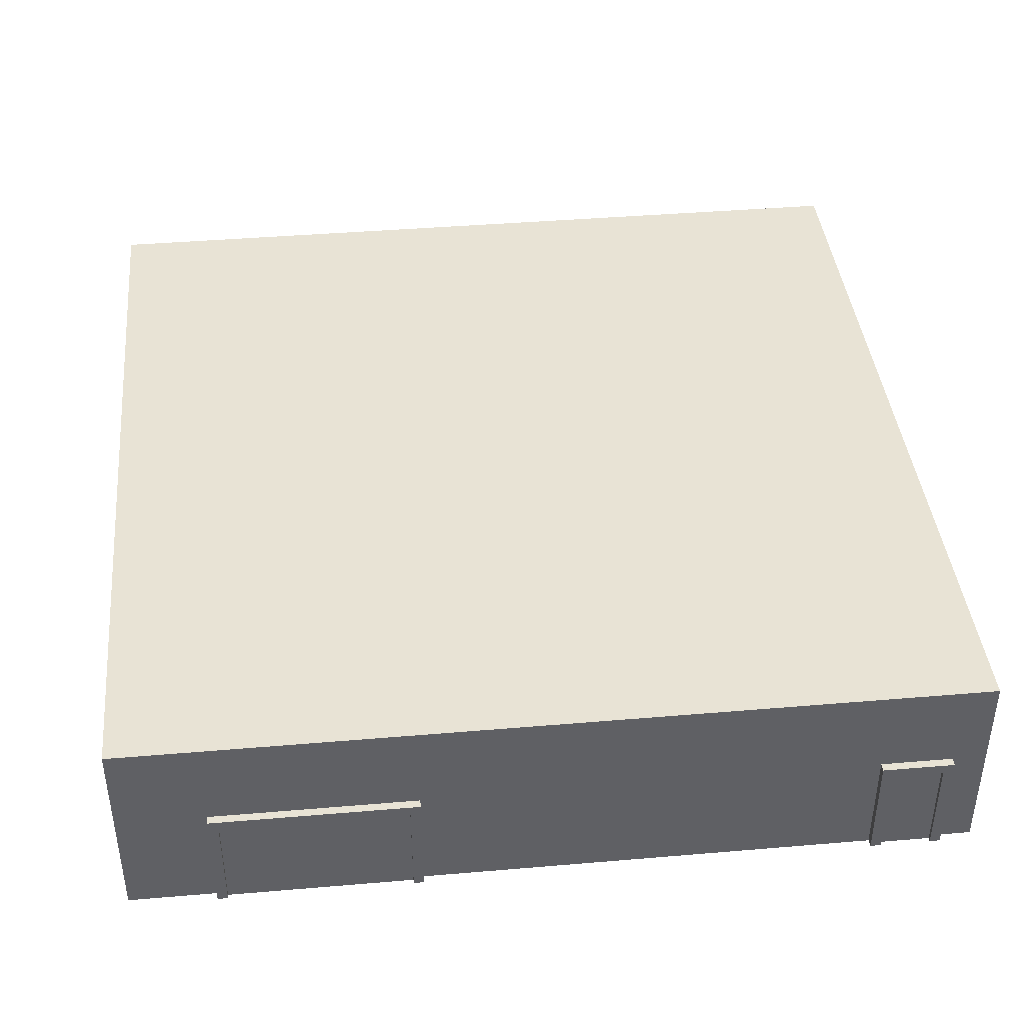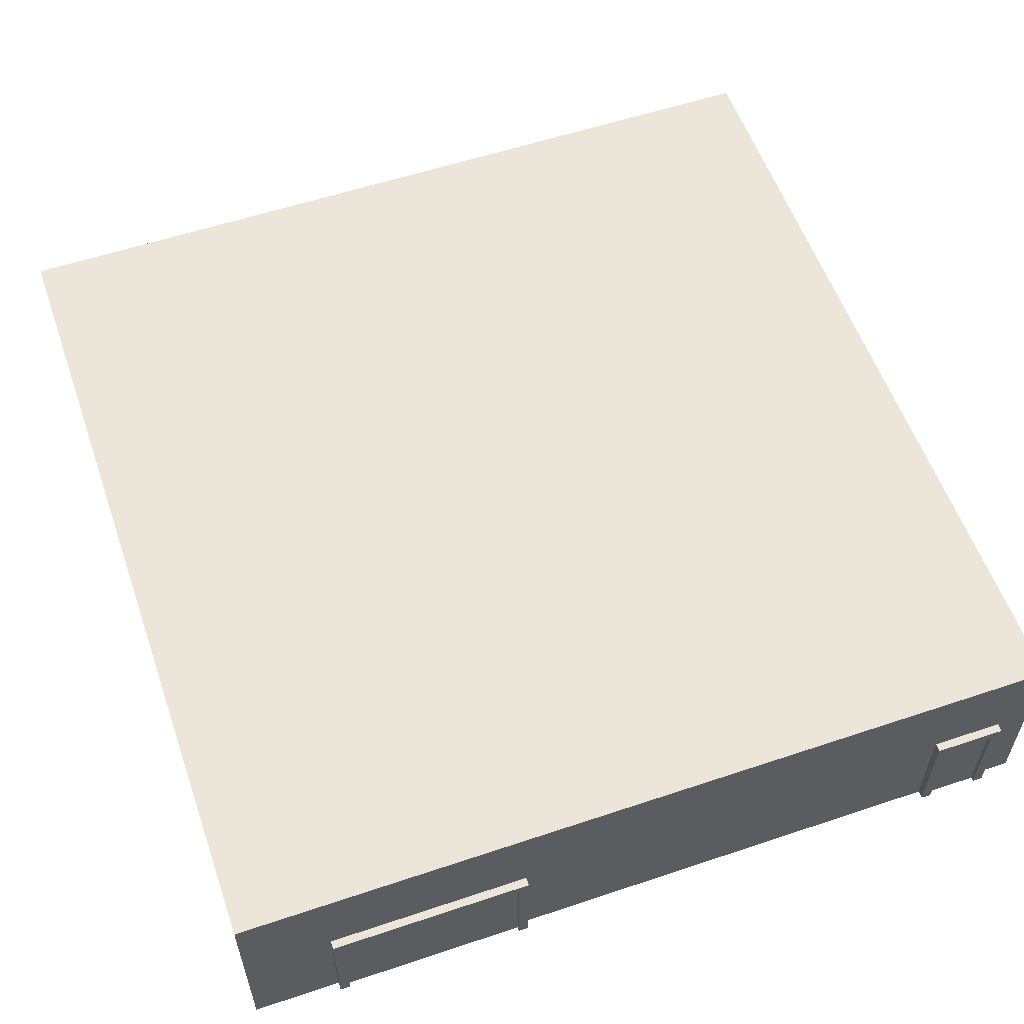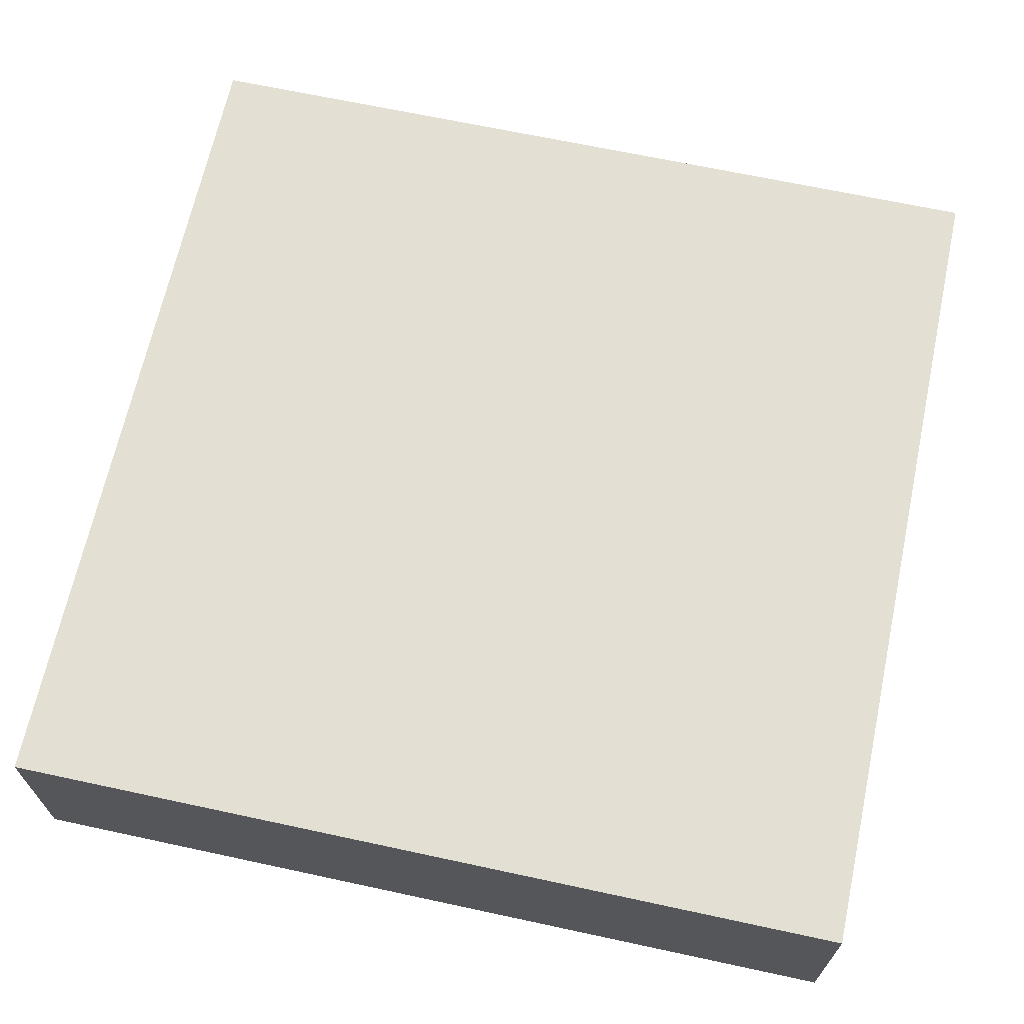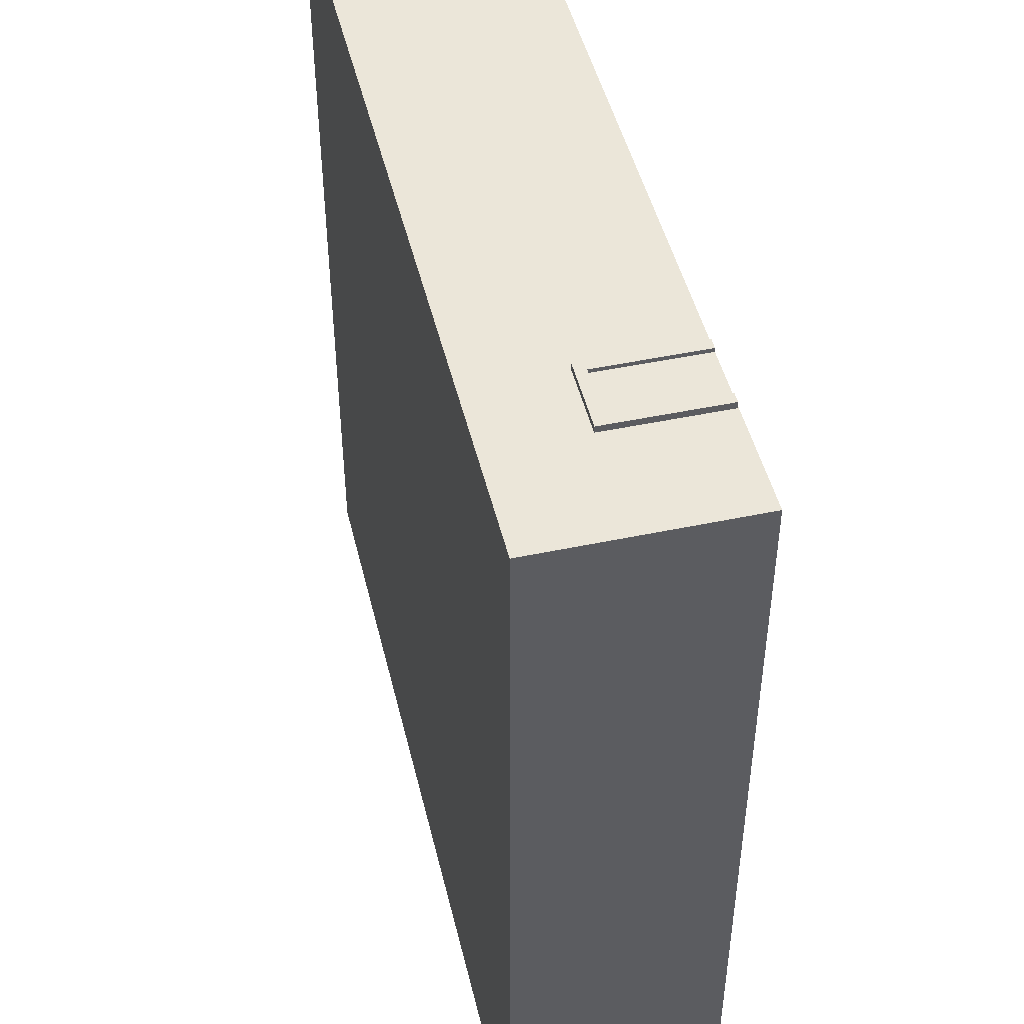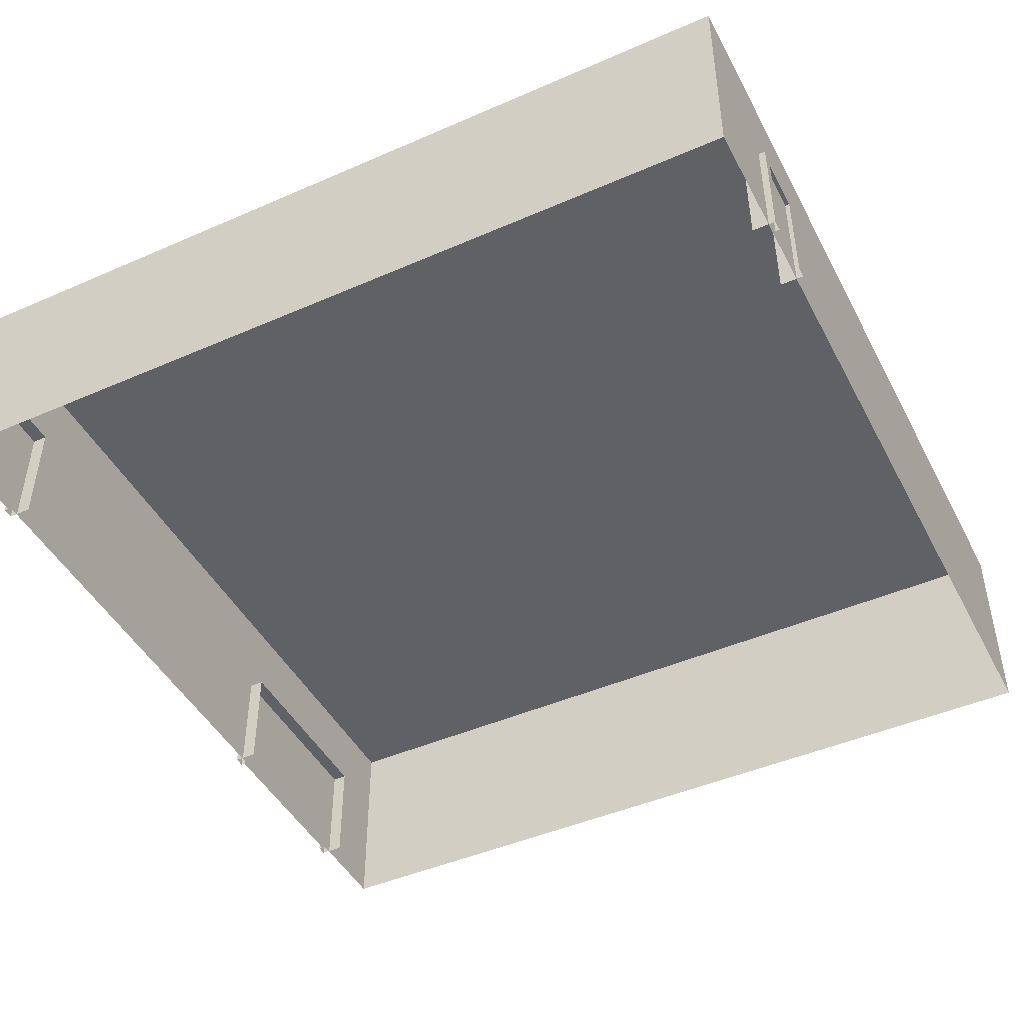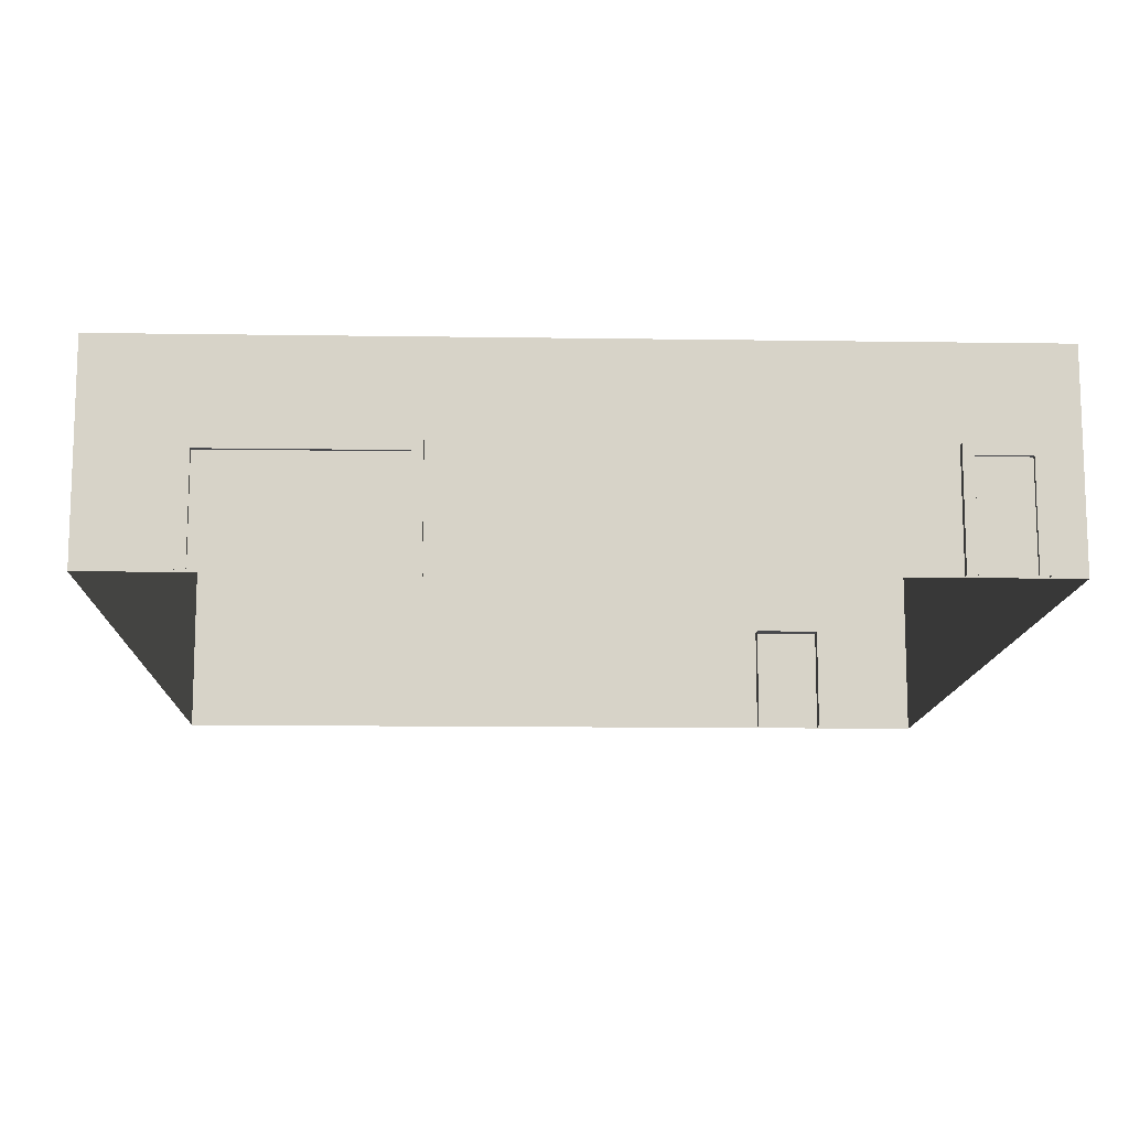
<metadata>
{"format":"obj","ext":"obj","renderer":"f3d","projection":"perspective","resolution":1024,"background":"white","views":[{"elev":41.1,"azim":174.1,"up":"+Y"},{"elev":57.2,"azim":160.8,"up":"+Y"},{"elev":67.0,"azim":102.2,"up":"+Y"},{"elev":47.4,"azim":-103.4,"up":"+Z"},{"elev":-45.8,"azim":-63.4,"up":"+Y"},{"elev":-12.5,"azim":178.0,"up":"+Y"}]}
</metadata>
<code>
v -8.255 -0.02345 8.271
v -8.255 3.977 8.271
v 8.255 3.977 8.271
v 8.255 -0.02345 8.271
v -8.255 3.977 -8.24
v -8.255 -0.02345 -8.24
v 8.255 -0.02345 -8.24
v 8.255 3.977 -8.24
v 8.255 -0.02345 8.271
v 8.255 3.977 8.271
v 8.255 3.977 -8.24
v 8.255 -0.02345 -8.24
v -8.255 -0.02345 -8.24
v -8.255 3.977 -8.24
v -8.255 3.977 8.271
v -8.255 -0.02345 8.271
v -8.255 3.977 -8.24
v 8.255 3.977 -8.24
v 8.255 3.977 8.271
v -8.255 3.977 8.271
v -7.607 2.196 -7.955
v -7.607 2.196 -8.4
v -6.217 2.196 -8.4
v -6.217 2.196 -7.955
v -7.407 1.996 -8.32
v -7.407 -0.00427 -8.32
v -6.417 -0.00427 -8.32
v -6.417 1.996 -8.32
v -6.217 -0.00427 -7.955
v -6.217 2.196 -7.955
v -6.217 2.196 -8.4
v -6.217 -0.00427 -8.4
v -7.607 -0.00427 -8.4
v -7.607 2.196 -8.4
v -7.607 2.196 -7.955
v -7.607 -0.00427 -7.955
v -6.417 1.996 -8.4
v -6.217 2.196 -8.4
v -7.607 2.196 -8.4
v -7.407 1.996 -8.4
v -6.417 -0.00427 -8.4
v -6.217 -0.00427 -8.4
v -7.607 -0.00427 -8.4
v -7.407 -0.00427 -8.4
v -7.407 1.996 -8.4
v -7.407 1.996 -8.32
v -6.417 1.996 -8.32
v -6.417 1.996 -8.4
v -6.417 1.996 -8.4
v -6.417 1.996 -8.32
v -6.417 -0.00427 -8.32
v -6.417 -0.00427 -8.4
v -7.407 -0.00427 -8.4
v -7.407 -0.00427 -8.32
v -7.407 1.996 -8.32
v -7.407 1.996 -8.4
v 2.577 2.196 -7.955
v 2.577 2.196 -8.4
v 6.55 2.196 -8.4
v 6.55 2.196 -7.955
v 2.777 1.996 -8.32
v 2.777 -0.00427 -8.32
v 6.35 -0.00427 -8.32
v 6.35 1.996 -8.32
v 6.55 -0.00427 -7.955
v 6.55 2.196 -7.955
v 6.55 2.196 -8.4
v 6.55 -0.00427 -8.4
v 2.577 -0.00427 -8.4
v 2.577 2.196 -8.4
v 2.577 2.196 -7.955
v 2.577 -0.00427 -7.955
v 6.35 1.996 -8.4
v 6.55 2.196 -8.4
v 2.577 2.196 -8.4
v 2.777 1.996 -8.4
v 6.35 -0.00427 -8.4
v 6.55 -0.00427 -8.4
v 2.577 -0.00427 -8.4
v 2.777 -0.00427 -8.4
v 2.777 1.996 -8.4
v 2.777 1.996 -8.32
v 6.35 1.996 -8.32
v 6.35 1.996 -8.4
v 6.35 1.996 -8.4
v 6.35 1.996 -8.32
v 6.35 -0.00427 -8.32
v 6.35 -0.00427 -8.4
v 2.777 -0.00427 -8.4
v 2.777 -0.00427 -8.32
v 2.777 1.996 -8.32
v 2.777 1.996 -8.4
v -4.748 2.196 7.955
v -4.748 2.196 8.4
v -6.137 2.196 8.4
v -6.137 2.196 7.955
v -4.948 1.996 8.32
v -4.948 -0.00427 8.32
v -5.937 -0.00427 8.32
v -5.937 1.996 8.32
v -6.137 -0.00427 7.955
v -6.137 2.196 7.955
v -6.137 2.196 8.4
v -6.137 -0.00427 8.4
v -4.748 -0.00427 8.4
v -4.748 2.196 8.4
v -4.748 2.196 7.955
v -4.748 -0.00427 7.955
v -5.937 1.996 8.4
v -6.137 2.196 8.4
v -4.748 2.196 8.4
v -4.948 1.996 8.4
v -5.937 -0.00427 8.4
v -6.137 -0.00427 8.4
v -4.748 -0.00427 8.4
v -4.948 -0.00427 8.4
v -4.948 1.996 8.4
v -4.948 1.996 8.32
v -5.937 1.996 8.32
v -5.937 1.996 8.4
v -5.937 1.996 8.4
v -5.937 1.996 8.32
v -5.937 -0.00427 8.32
v -5.937 -0.00427 8.4
v -4.948 -0.00427 8.4
v -4.948 -0.00427 8.32
v -4.948 1.996 8.32
v -4.948 1.996 8.4
g FS_Airport_Prop_3_201924_30
f 1 3 2
f 1 4 3
f 5 7 6
f 5 8 7
f 9 11 10
f 9 12 11
f 13 15 14
f 13 16 15
f 17 19 18
f 17 20 19
f 21 23 22
f 21 24 23
f 25 27 26
f 25 28 27
f 29 31 30
f 29 32 31
f 33 35 34
f 33 36 35
f 37 39 38
f 37 40 39
f 41 37 38
f 41 38 42
f 40 43 39
f 40 44 43
f 45 47 46
f 45 48 47
f 49 51 50
f 49 52 51
f 53 55 54
f 53 56 55
f 57 59 58
f 57 60 59
f 61 63 62
f 61 64 63
f 65 67 66
f 65 68 67
f 69 71 70
f 69 72 71
f 73 75 74
f 73 76 75
f 77 73 74
f 77 74 78
f 76 79 75
f 76 80 79
f 81 83 82
f 81 84 83
f 85 87 86
f 85 88 87
f 89 91 90
f 89 92 91
f 93 95 94
f 93 96 95
f 97 99 98
f 97 100 99
f 101 103 102
f 101 104 103
f 105 107 106
f 105 108 107
f 109 111 110
f 109 112 111
f 113 109 110
f 113 110 114
f 112 115 111
f 112 116 115
f 117 119 118
f 117 120 119
f 121 123 122
f 121 124 123
f 125 127 126
f 125 128 127

</code>
